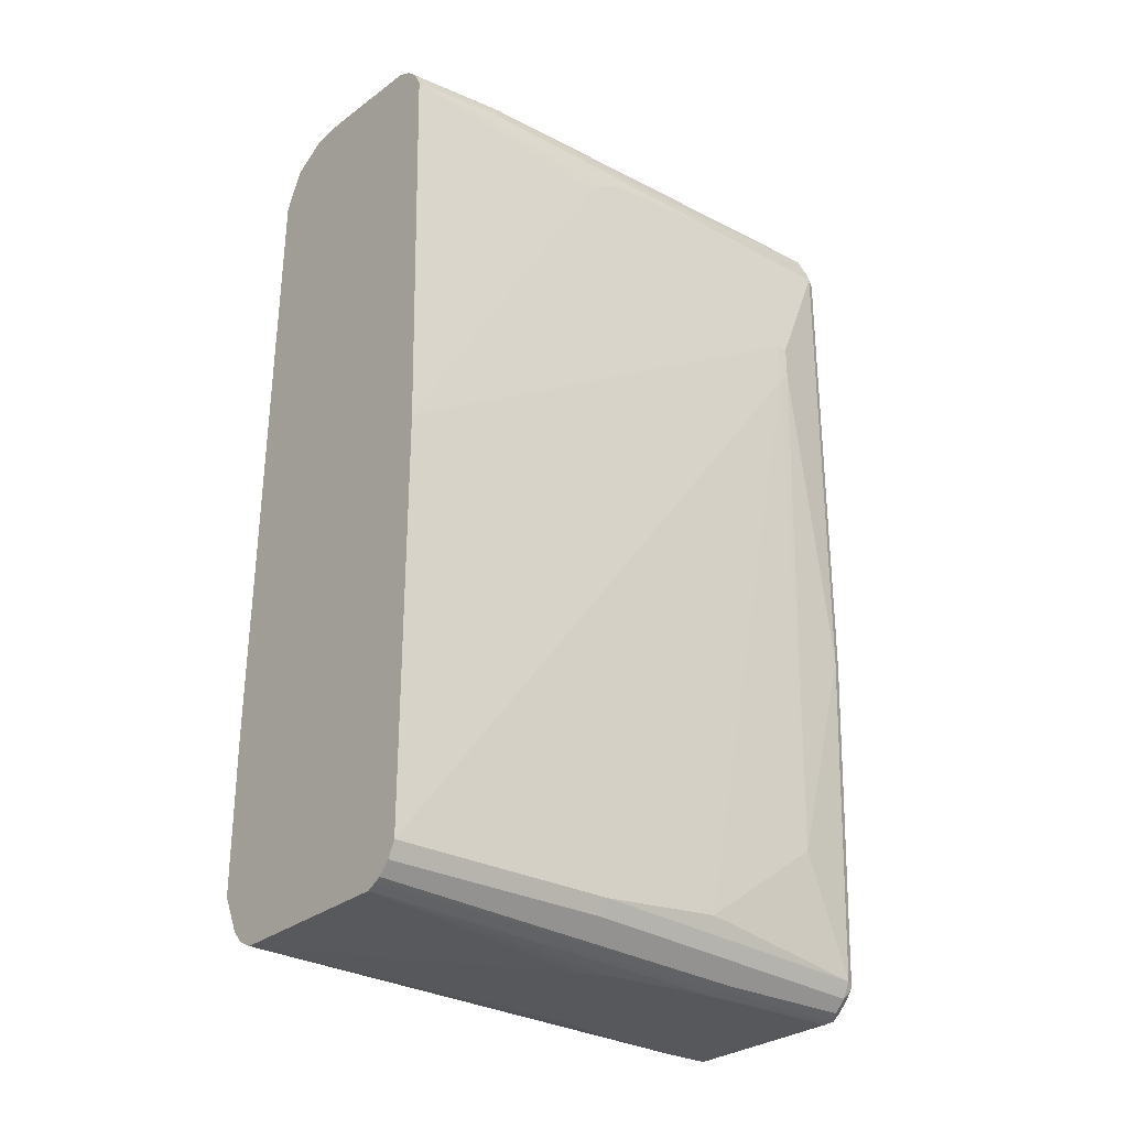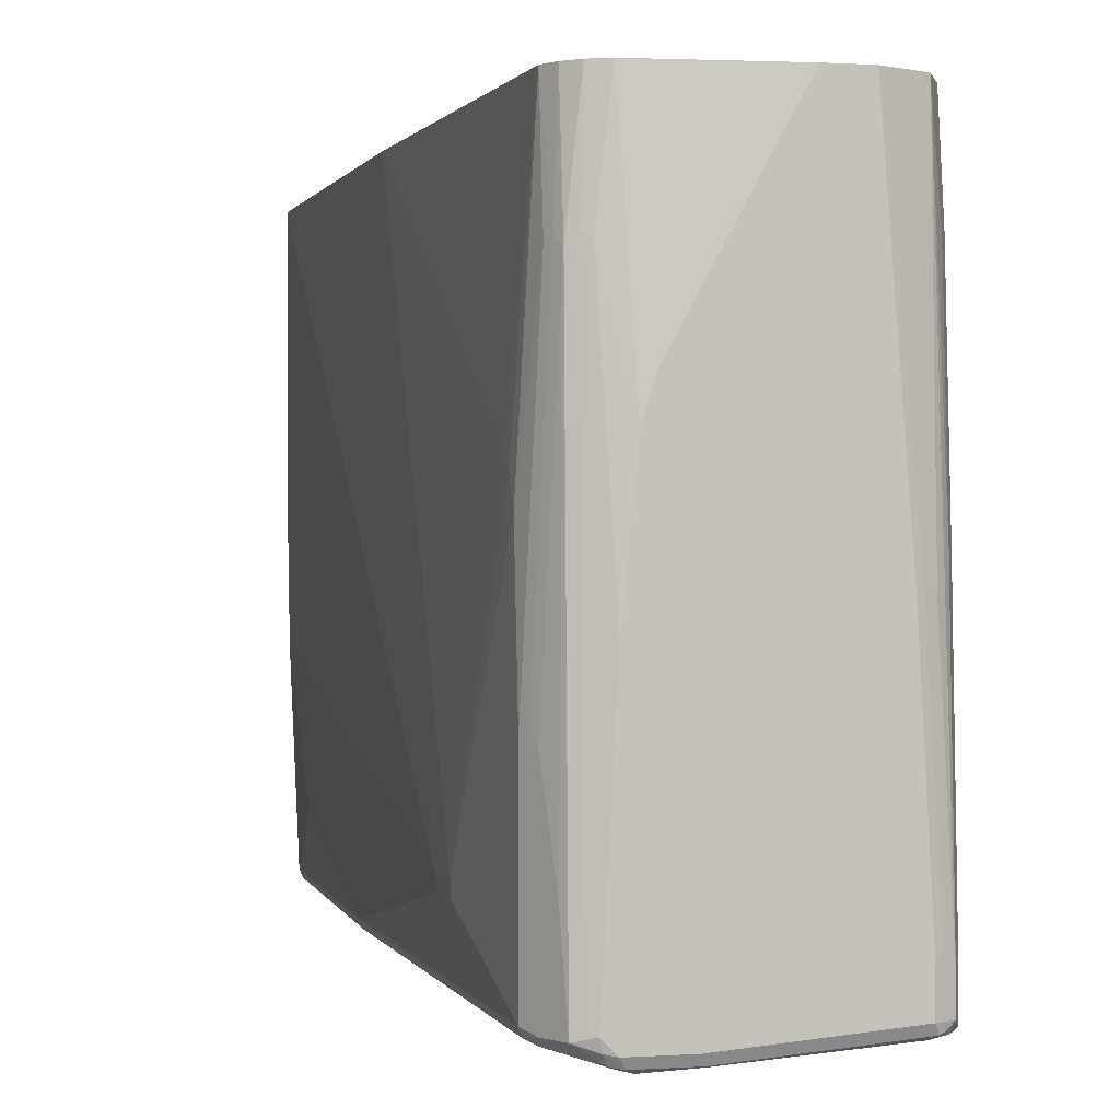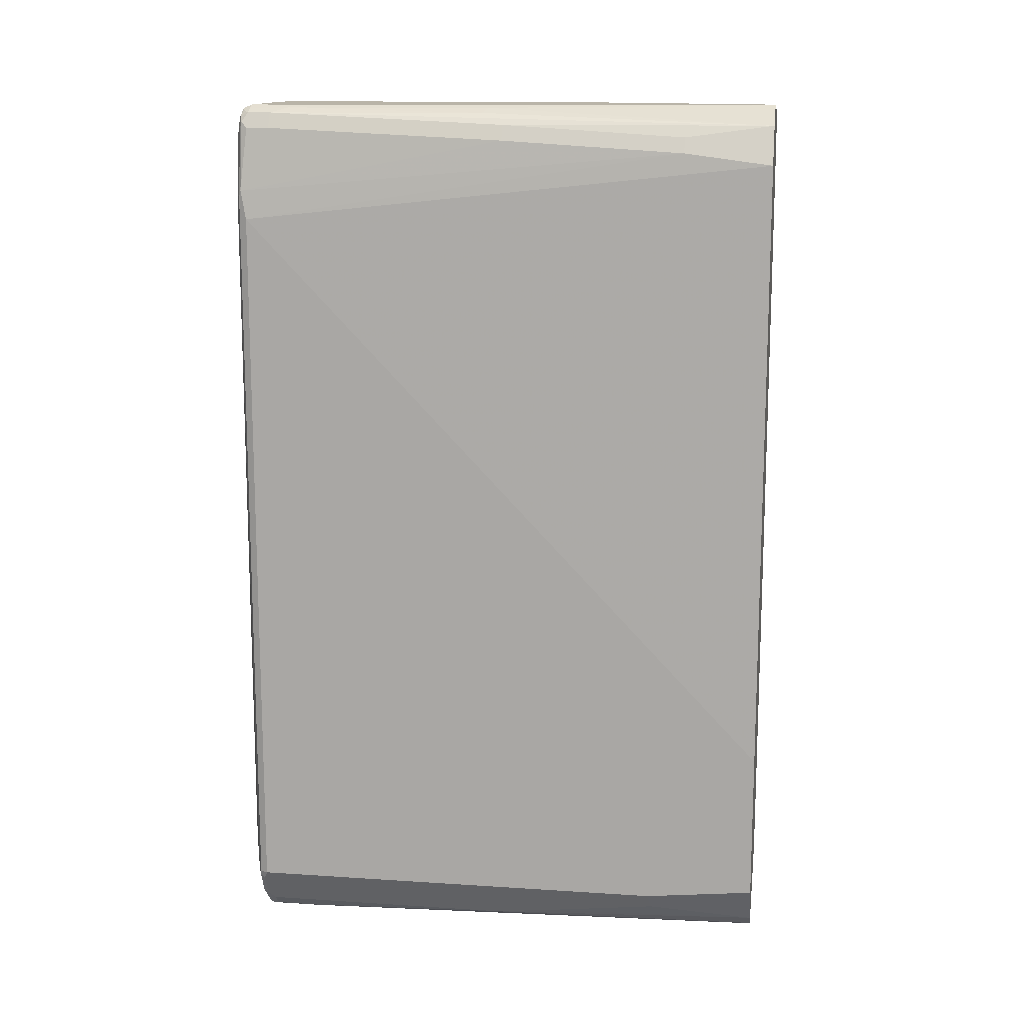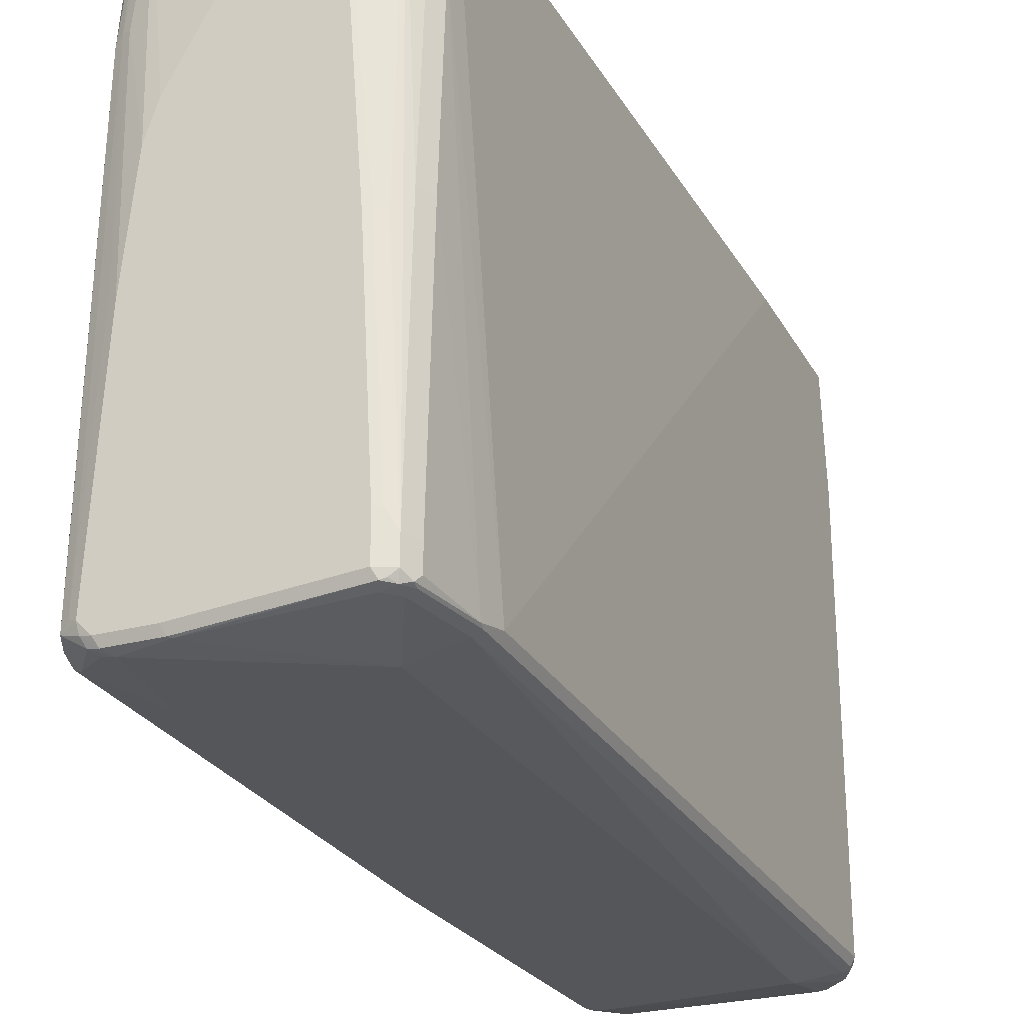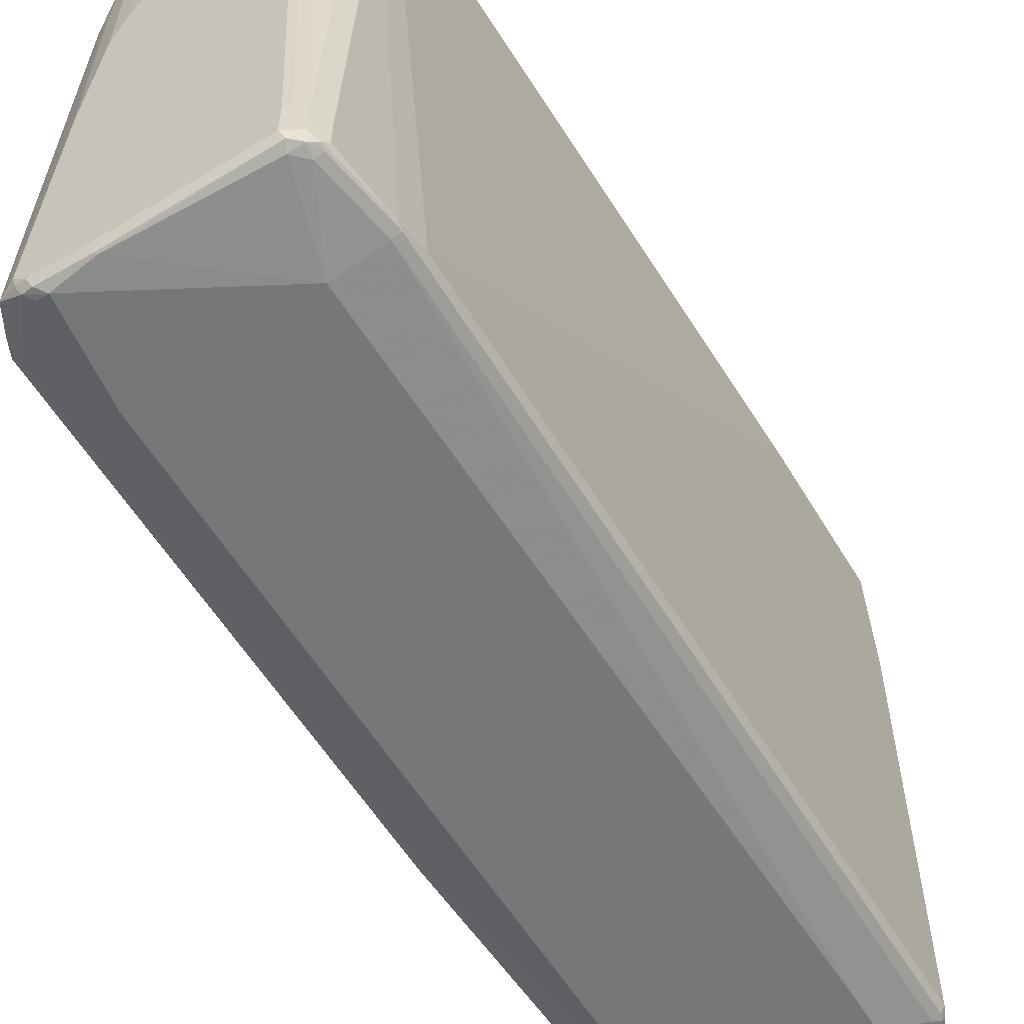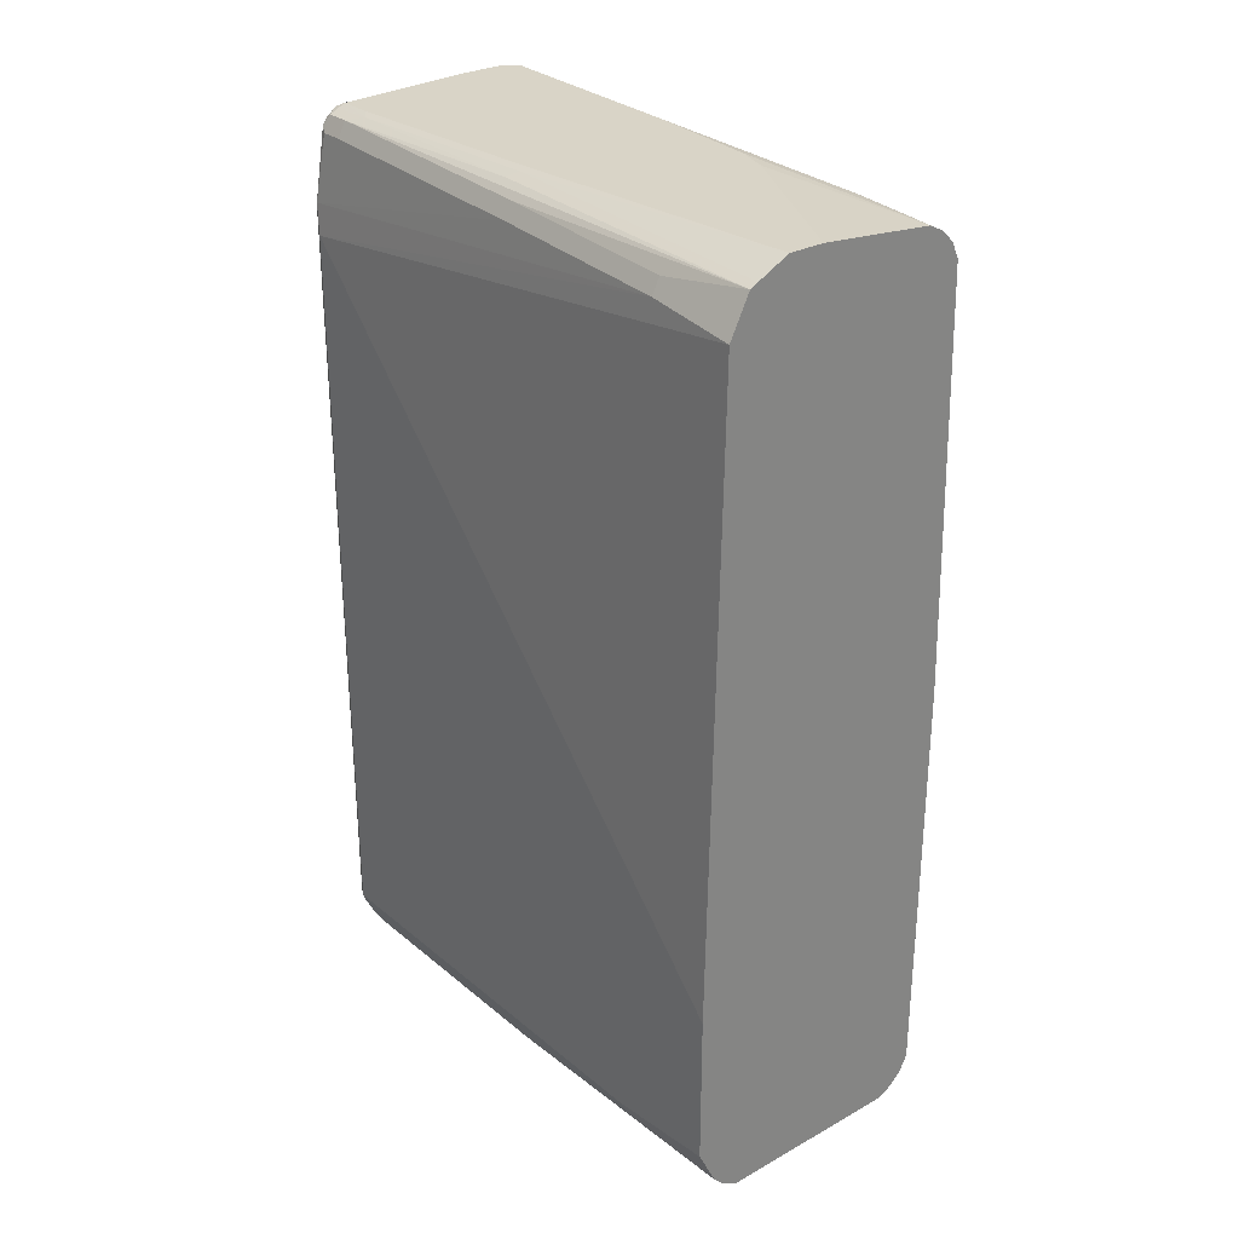
<metadata>
{"format":"obj","ext":"obj","renderer":"f3d","projection":"perspective","resolution":1024,"background":"white","views":[{"elev":-28.5,"azim":-129.1,"up":"+Z"},{"elev":0.5,"azim":-14.3,"up":"+Y"},{"elev":13.3,"azim":98.4,"up":"+Z"},{"elev":-26.1,"azim":23.2,"up":"+Y"},{"elev":-57.0,"azim":30.7,"up":"+Y"},{"elev":28.7,"azim":140.5,"up":"+Z"}]}
</metadata>
<code>
v 0.1296 0.04297 -0.6159
v 0.1512 -0.6429 -0.6212
v 0.1296 -0.6483 -0.6319
v 0.1134 -0.5024 -0.6319
v 0.09724 -0.4376 -0.6319
v -0.08102 -0.308 -0.6319
v -0.1296 0.04297 -0.6159
v 0.141 0.04297 -0.6102
v 0.1512 -0.7077 -0.6212
v 0.1405 -0.6537 -0.6266
v 0.1512 0.04297 -0.605
v 0.1675 -0.3512 -0.605
v 0.1296 -0.7131 -0.6319
v -0.09724 -0.3404 -0.6319
v -0.1134 -0.5186 -0.6319
v -0.1242 -0.5186 -0.6266
v -0.1442 0.04297 -0.6086
v 0.1405 -0.7185 -0.6266
v 0.1675 -0.7077 -0.605
v 0.1675 0.04297 -0.5888
v 0.1729 -0.2648 -0.5942
v 0.1296 -0.7239 -0.6266
v -0.1215 -0.7212 -0.628
v -0.1134 -0.7131 -0.6319
v -0.1351 -0.5186 -0.6212
v -0.1512 0.04297 -0.605
v 0.1729 -0.7185 -0.5942
v 0.1378 -0.7252 -0.6239
v 0.1837 -0.1081 -0.5726
v 0.1783 0.04297 -0.5672
v 0.1783 -0.2594 -0.5834
v 0.1296 -0.7293 -0.6159
v -0.1134 -0.7239 -0.6266
v -0.1296 -0.7252 -0.6178
v -0.1351 -0.7131 -0.6212
v -0.1675 0.04297 -0.5888
v 0.1702 -0.7252 -0.5915
v 0.1783 -0.7131 -0.5834
v 0.1891 -0.7185 -0.5618
v 0.1459 -0.7293 -0.5997
v 0.1945 0.04297 -0.5348
v 0.1945 -0.1135 -0.551
v 0.1296 -0.7455 -0.5186
v -0.09724 -0.7455 -0.5348
v -0.1134 -0.7293 -0.6159
v -0.1459 -0.7252 -0.6016
v -0.1512 -0.7131 -0.605
v -0.1675 -0.2756 -0.5888
v -0.1694 0.04297 -0.585
v 0.162 -0.7293 -0.5834
v 0.1864 -0.7252 -0.5591
v 0.1945 -0.7131 -0.551
v 0.1891 -0.7239 -0.551
v 0.1945 0.04297 -0.3241
v 0.1783 -0.7293 -0.551
v 0.1296 -0.7455 -0.47
v -0.1134 -0.7455 -0.5348
v -0.1459 -0.7293 -0.5834
v -0.1566 -0.7239 -0.5888
v -0.1539 -0.7212 -0.5956
v -0.162 -0.7131 -0.5834
v -0.1783 -0.2756 -0.5672
v -0.1783 0.04297 -0.5672
v 0.1945 -0.7131 0.47
v 0.1891 -0.7239 0.5024
v 0.1783 0.04297 0.551
v 0.1783 -0.7293 0.5024
v 0.1134 -0.7455 0.5024
v -0.162 -0.7293 -0.1133
v -0.1134 -0.7455 0.4862
v -0.1729 -0.7239 -0.1188
v -0.1783 -0.6321 -0.4213
v -0.1783 -0.4538 -0.551
v -0.1783 -0.7131 -0.1133
v -0.1945 -0.6159 0.3241
v -0.1783 0.04297 0.005568
v 0.1783 -0.08106 0.5672
v 0.1904 -0.7212 0.5104
v 0.1729 -0.7239 0.5997
v 0.1656 0.04297 0.5764
v 0.162 -0.7293 0.5997
v 0.1459 -0.7293 0.6159
v -0.04051 -0.7414 0.6239
v -0.09724 -0.7455 0.6159
v -0.162 -0.7293 0.5672
v -0.1134 -0.7414 0.6138
v -0.1729 -0.7239 0.5618
v -0.1945 -0.6321 0.3403
v -0.1783 -0.7131 0.5672
v -0.1945 -0.6159 0.3889
v -0.1783 -2.446e-05 0.08093
v -0.162 0.04297 0.5672
v 0.162 0.04297 0.5834
v 0.1675 -0.08106 0.5888
v 0.1783 -0.3404 0.5834
v 0.1783 -0.6807 0.5997
v 0.1783 -0.7131 0.5997
v 0.1742 -0.7212 0.6077
v 0.1641 -0.7252 0.6159
v 0.1512 -0.7239 0.6266
v -0.04321 -0.7401 0.6266
v -0.108 -0.7401 0.6266
v -0.1215 -0.7374 0.6239
v -0.1459 -0.7293 0.5997
v -0.1675 -0.7185 0.5888
v -0.1945 -0.6321 0.3889
v -0.162 -0.7131 0.5997
v -0.1783 -0.4862 0.5672
v -0.1783 -0.308 0.551
v -0.1783 -0.2756 0.5348
v -0.1783 -0.2594 0.5186
v -0.1783 -0.1621 0.3565
v -0.162 -0.09727 0.5834
v -0.1566 -0.09187 0.5942
v -0.1515 0.04297 0.5883
v 0.1512 0.04297 0.605
v 0.1675 -0.3404 0.605
v 0.1675 -0.6807 0.6212
v 0.1675 -0.7131 0.6212
v 0.158 -0.7212 0.6239
v 0.1566 -0.7131 0.6266
v 0.1459 -0.7131 0.6319
v -0.04862 -0.7293 0.6319
v -0.1134 -0.7293 0.6319
v -0.1269 -0.7266 0.6293
v -0.1512 -0.7185 0.6212
v -0.1432 -0.7266 0.6131
v -0.162 -0.6159 0.5997
v -0.1729 -0.4808 0.578
v -0.1512 -0.1027 0.605
v -0.1512 0.04297 0.5888
v 0.1405 0.04297 0.6104
v 0.1378 -0.3646 0.628
v 0.1512 -0.3727 0.6212
v 0.1539 -0.6564 0.628
v 0.1459 -0.6645 0.6319
v -0.1296 -0.7131 0.6319
v -0.1405 -0.7077 0.6266
v -0.1566 -0.6105 0.6104
v -0.1675 -0.4916 0.5888
v -0.1405 -0.09187 0.6104
v -0.1351 0.04297 0.605
v 0.1296 0.04297 0.6159
v 0.108 0.04297 0.6266
v 0.09724 0.04297 0.6319
v 0.1296 -0.3727 0.6319
v -0.1134 -0.4052 0.6319
v -0.1242 -0.3997 0.6266
v -0.1296 -0.09727 0.6159
v -0.1134 0.04297 0.6159
v -0.1191 0.04297 0.613
v 0.04862 0.04297 0.6319
v -0.09724 -0.2431 0.6319
v -0.08102 -0.1945 0.6319
f 87 105 89
f 87 127 105
f 87 104 127
f 85 104 87
f 85 103 104
f 85 86 103
f 84 103 86
f 83 100 101
f 84 101 102
f 83 101 84
f 82 100 83
f 82 99 100
f 81 99 82
f 89 105 126
f 84 102 103
f 89 126 107
f 95 117 118
f 89 128 108
f 94 116 117
f 92 112 111
f 92 114 115
f 92 113 114
f 92 109 113
f 92 110 109
f 92 111 110
f 91 112 92
f 90 112 91
f 90 111 112
f 90 110 111
f 90 109 110
f 90 108 109
f 89 90 106
f 89 108 90
f 89 107 128
f 79 99 81
f 64 66 77
f 78 97 98
f 70 84 86
f 69 87 71
f 69 85 87
f 68 83 84
f 68 82 83
f 68 81 82
f 67 81 68
f 66 80 77
f 65 81 67
f 65 79 81
f 65 98 79
f 65 78 98
f 64 78 65
f 64 77 78
f 63 90 76
f 70 86 85
f 71 87 89
f 71 89 74
f 72 74 88
f 78 96 97
f 78 95 96
f 77 95 78
f 77 117 95
f 77 94 117
f 77 116 94
f 77 93 116
f 79 98 99
f 77 80 93
f 76 90 91
f 75 106 90
f 75 88 106
f 74 106 88
f 74 89 106
f 72 75 73
f 72 88 75
f 76 91 92
f 95 118 96
f 119 121 120
f 96 119 97
f 130 142 131
f 130 141 142
f 129 139 140
f 126 130 139
f 126 141 130
f 126 138 141
f 126 137 138
f 125 137 126
f 124 137 125
f 122 135 136
f 122 124 123
f 122 137 124
f 122 147 137
f 122 153 147
f 122 154 153
f 130 140 139
f 122 152 154
f 132 143 133
f 133 145 146
f 149 153 150
f 63 75 90
f 147 149 148
f 147 153 149
f 141 148 149
f 141 151 142
f 141 150 151
f 141 149 150
f 138 148 141
f 137 148 138
f 137 147 148
f 133 143 144
f 133 135 134
f 133 136 135
f 133 146 136
f 133 144 145
f 122 145 152
f 122 146 145
f 122 136 146
f 103 127 104
f 103 126 127
f 103 125 126
f 102 125 103
f 102 124 125
f 101 124 102
f 101 123 124
f 101 122 123
f 100 122 101
f 100 121 122
f 100 120 121
f 99 120 100
f 99 119 120
f 98 119 99
f 97 119 98
f 105 127 126
f 107 126 139
f 107 139 128
f 108 128 139
f 121 135 122
f 118 134 135
f 118 121 119
f 118 135 121
f 116 118 117
f 116 134 118
f 116 133 134
f 96 118 119
f 116 132 133
f 114 129 140
f 114 131 115
f 114 130 131
f 108 113 109
f 108 114 113
f 108 129 114
f 108 139 129
f 114 140 130
f 62 75 63
f 22 28 32
f 61 74 72
f 7 16 17
f 7 15 16
f 7 14 15
f 6 14 7
f 3 5 4
f 3 6 5
f 3 14 6
f 3 15 14
f 3 24 15
f 3 13 24
f 3 18 13
f 3 10 18
f 2 19 9
f 2 12 19
f 2 11 12
f 9 19 18
f 2 8 11
f 11 20 12
f 12 21 31
f 18 37 28
f 18 27 37
f 18 19 27
f 17 25 26
f 16 25 17
f 16 35 25
f 16 23 35
f 15 23 16
f 15 24 23
f 13 23 24
f 13 22 23
f 13 18 22
f 12 27 19
f 12 38 27
f 12 31 38
f 12 20 21
f 18 28 22
f 2 10 3
f 2 9 18
f 1 115 131
f 1 92 115
f 1 76 92
f 1 63 76
f 1 49 63
f 1 36 49
f 1 26 36
f 1 17 26
f 1 7 17
f 1 6 7
f 1 5 6
f 1 4 5
f 1 3 4
f 1 2 3
f 150 153 154
f 1 131 142
f 2 18 10
f 1 142 151
f 1 150 152
f 1 8 2
f 1 11 8
f 1 20 11
f 1 30 20
f 1 41 30
f 1 54 41
f 1 66 54
f 1 80 66
f 1 93 80
f 1 116 93
f 1 132 116
f 1 143 132
f 1 144 143
f 1 145 144
f 1 152 145
f 1 151 150
f 20 29 21
f 20 30 29
f 21 29 31
f 47 62 48
f 47 61 62
f 47 60 61
f 46 60 47
f 46 59 60
f 46 58 59
f 45 57 58
f 43 50 55
f 43 57 44
f 43 70 57
f 43 84 70
f 43 68 84
f 43 56 68
f 43 67 56
f 43 55 67
f 48 62 49
f 41 52 42
f 49 62 63
f 52 64 65
f 61 71 74
f 61 73 62
f 61 72 73
f 59 71 61
f 59 61 60
f 58 71 59
f 58 69 71
f 57 85 69
f 57 70 85
f 57 69 58
f 56 67 68
f 54 66 64
f 53 67 55
f 53 65 67
f 52 65 53
f 51 53 55
f 41 64 52
f 41 54 64
f 40 50 43
f 29 30 41
f 28 40 32
f 28 37 40
f 27 51 37
f 27 39 51
f 27 52 39
f 27 38 52
f 25 36 26
f 25 48 36
f 25 35 48
f 23 34 35
f 23 33 34
f 22 33 23
f 22 45 33
f 22 32 45
f 29 41 42
f 29 42 31
f 31 42 52
f 31 52 38
f 39 53 51
f 39 52 53
f 37 55 50
f 37 51 55
f 37 50 40
f 36 48 49
f 35 47 48
f 62 73 75
f 35 46 47
f 34 58 46
f 34 45 58
f 33 45 34
f 32 57 45
f 32 44 57
f 32 43 44
f 32 40 43
f 34 46 35
f 150 154 152

</code>
